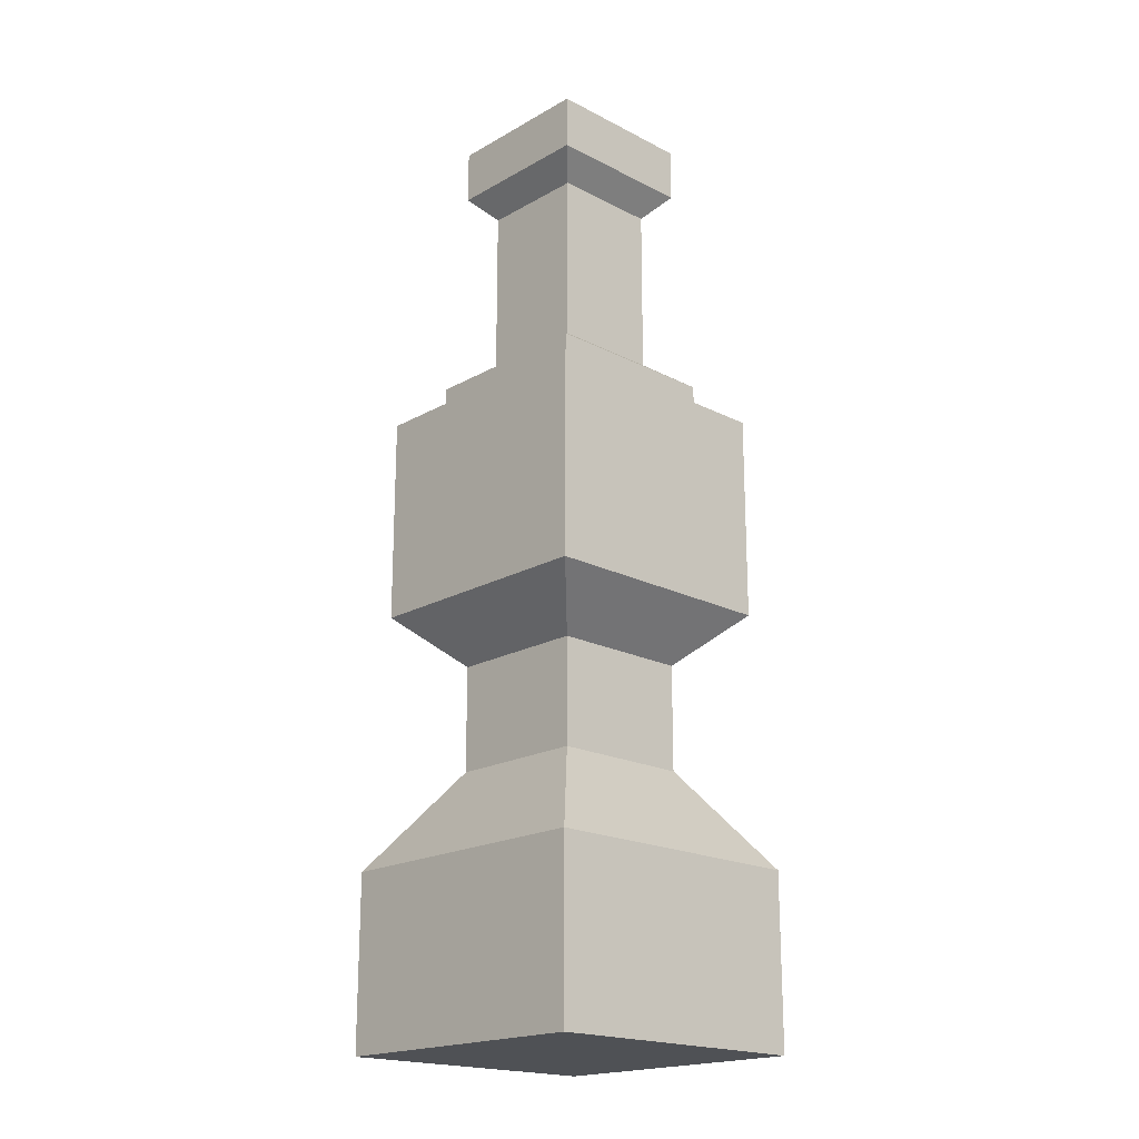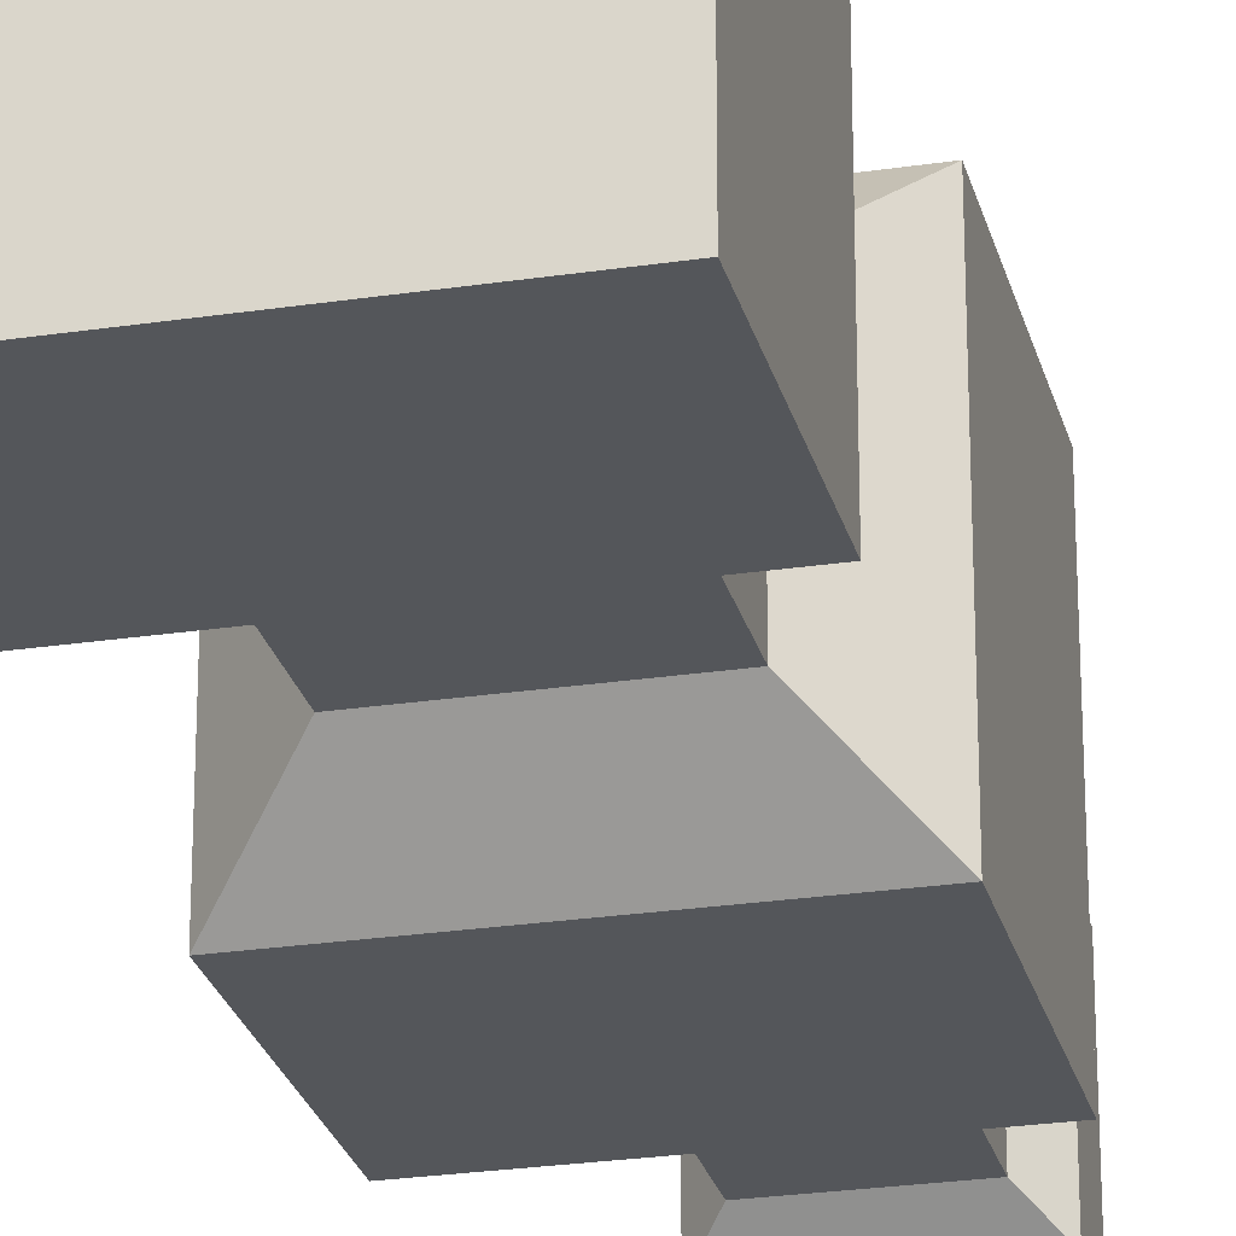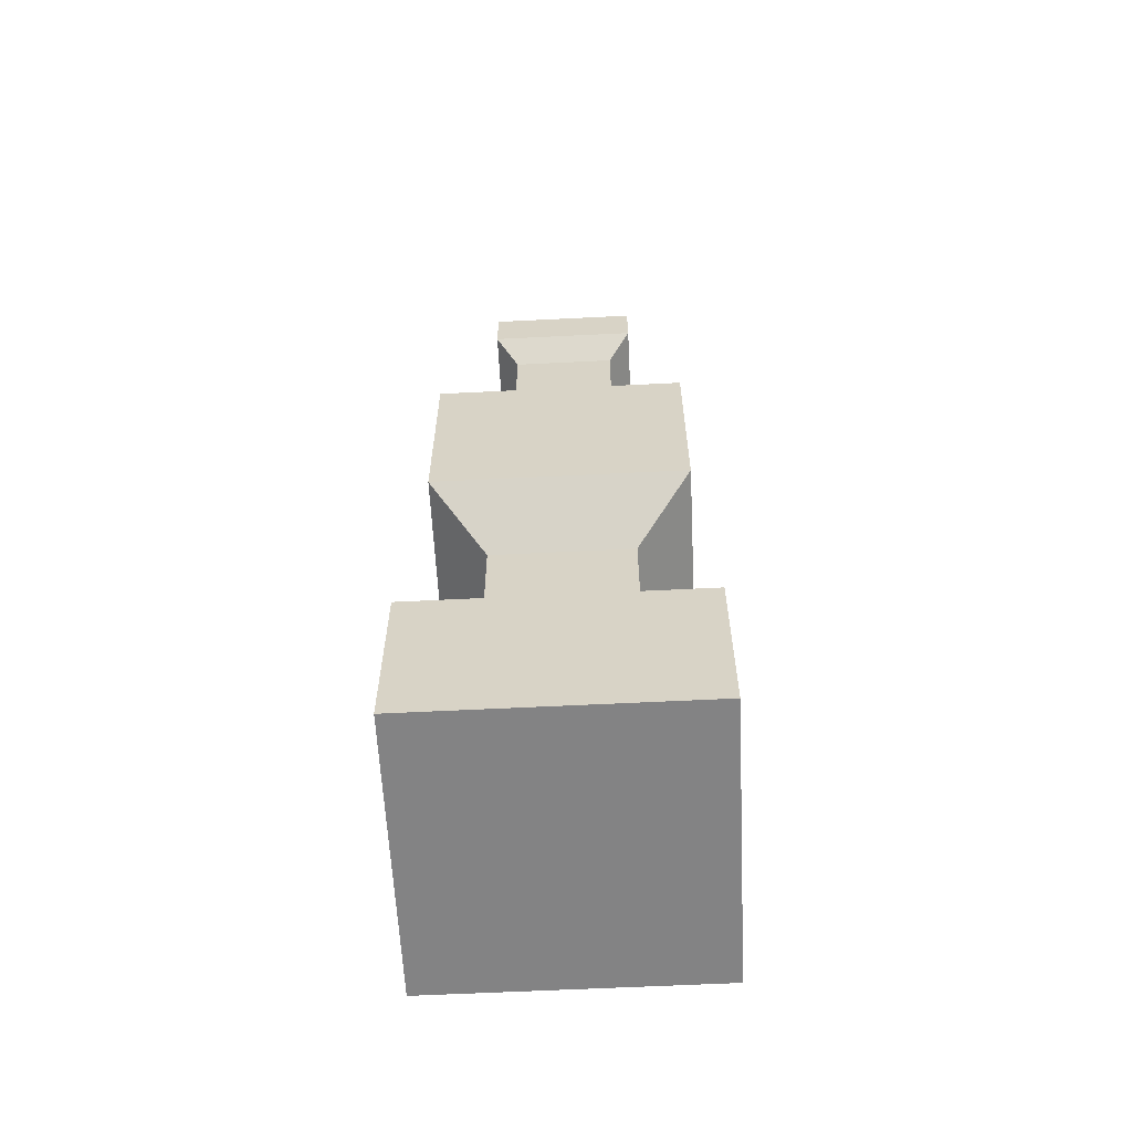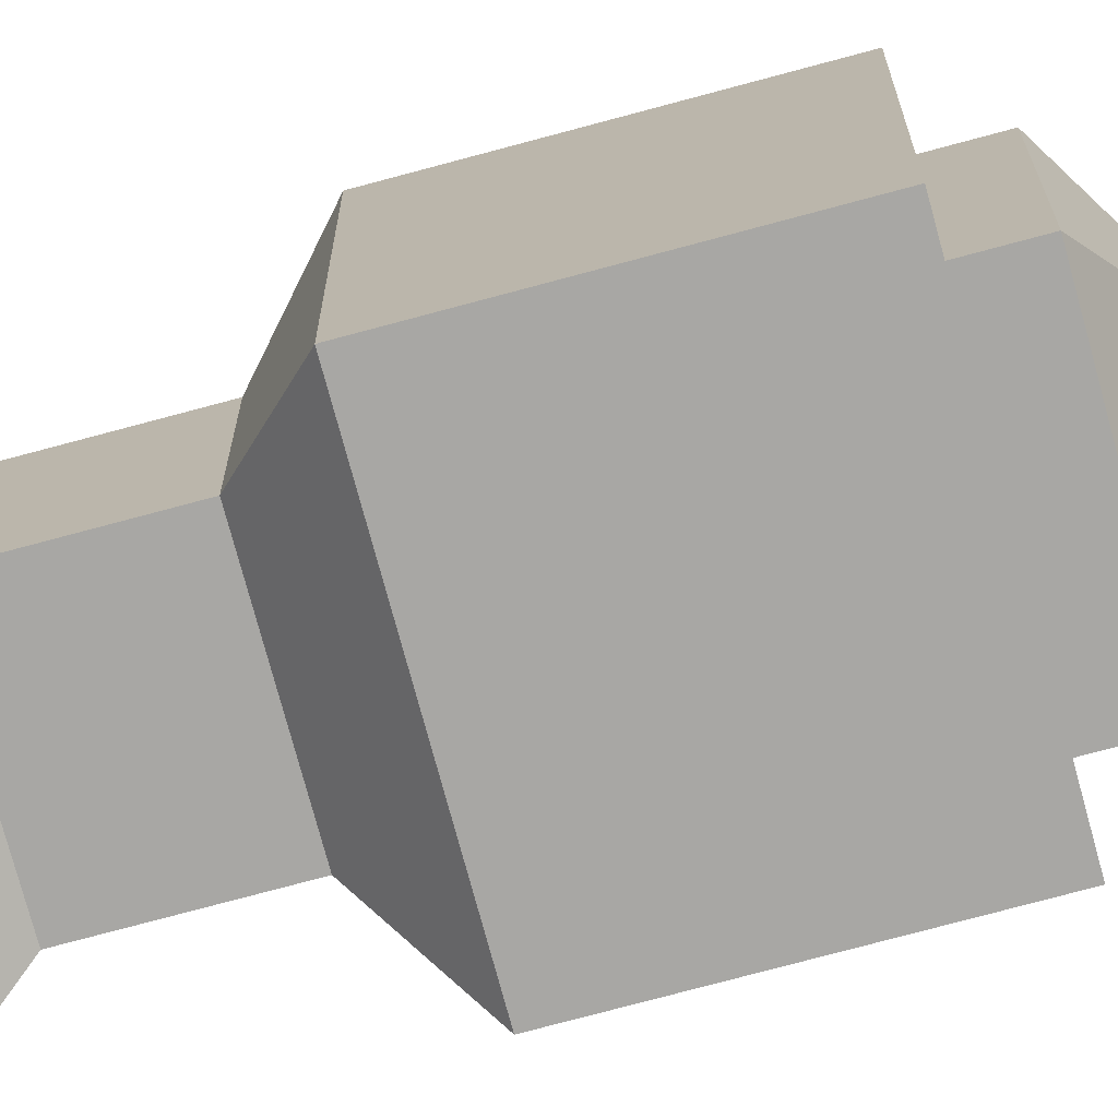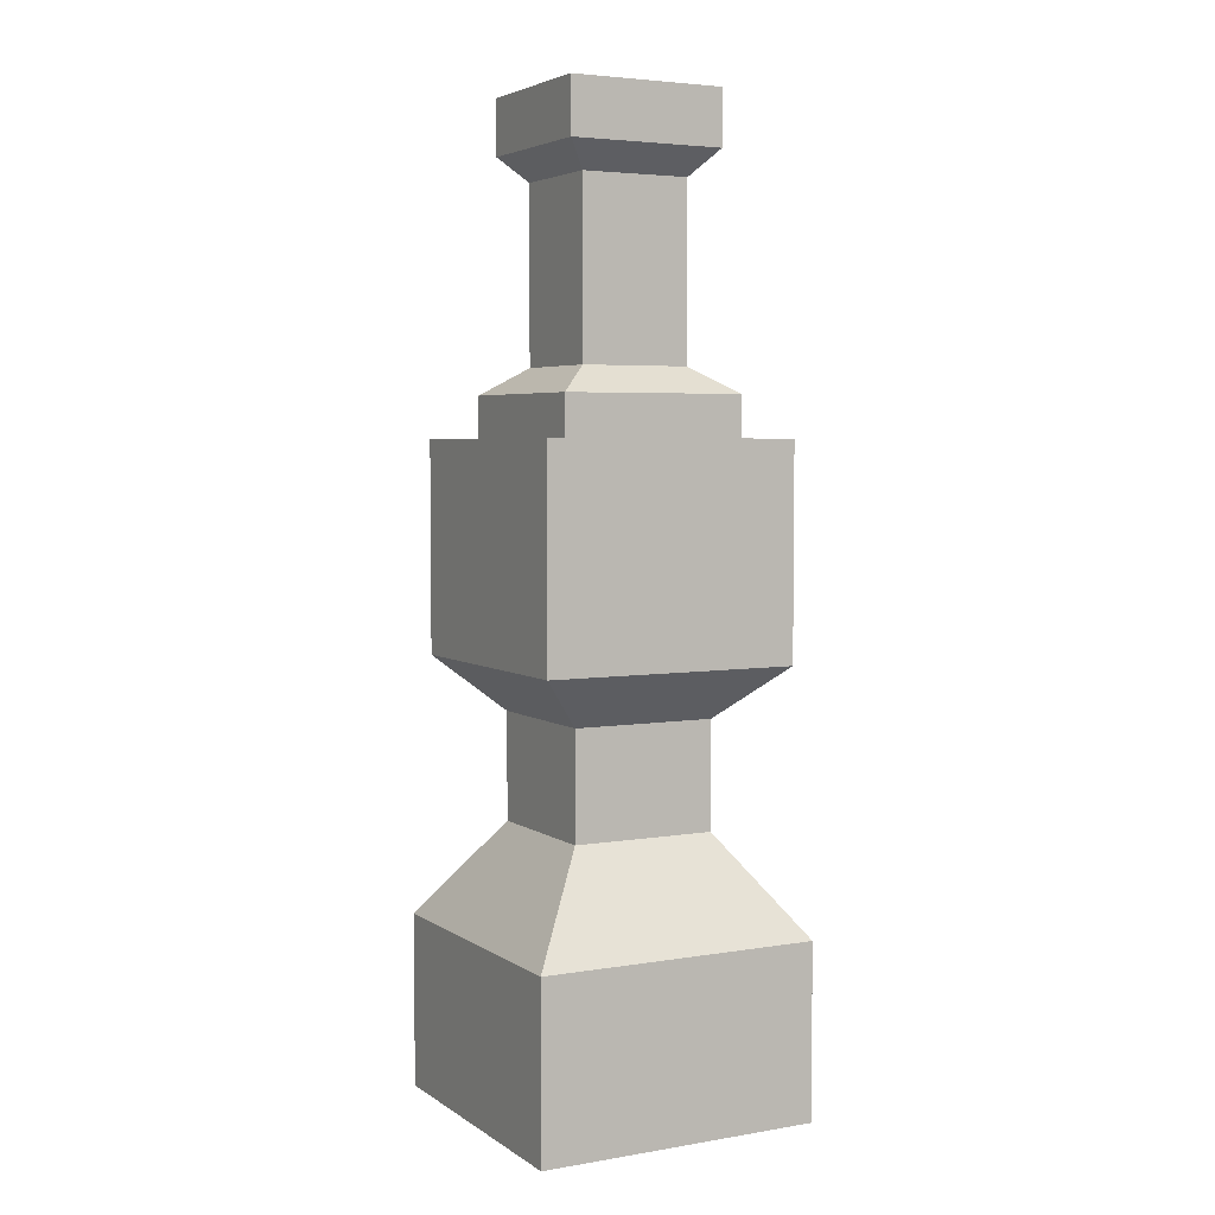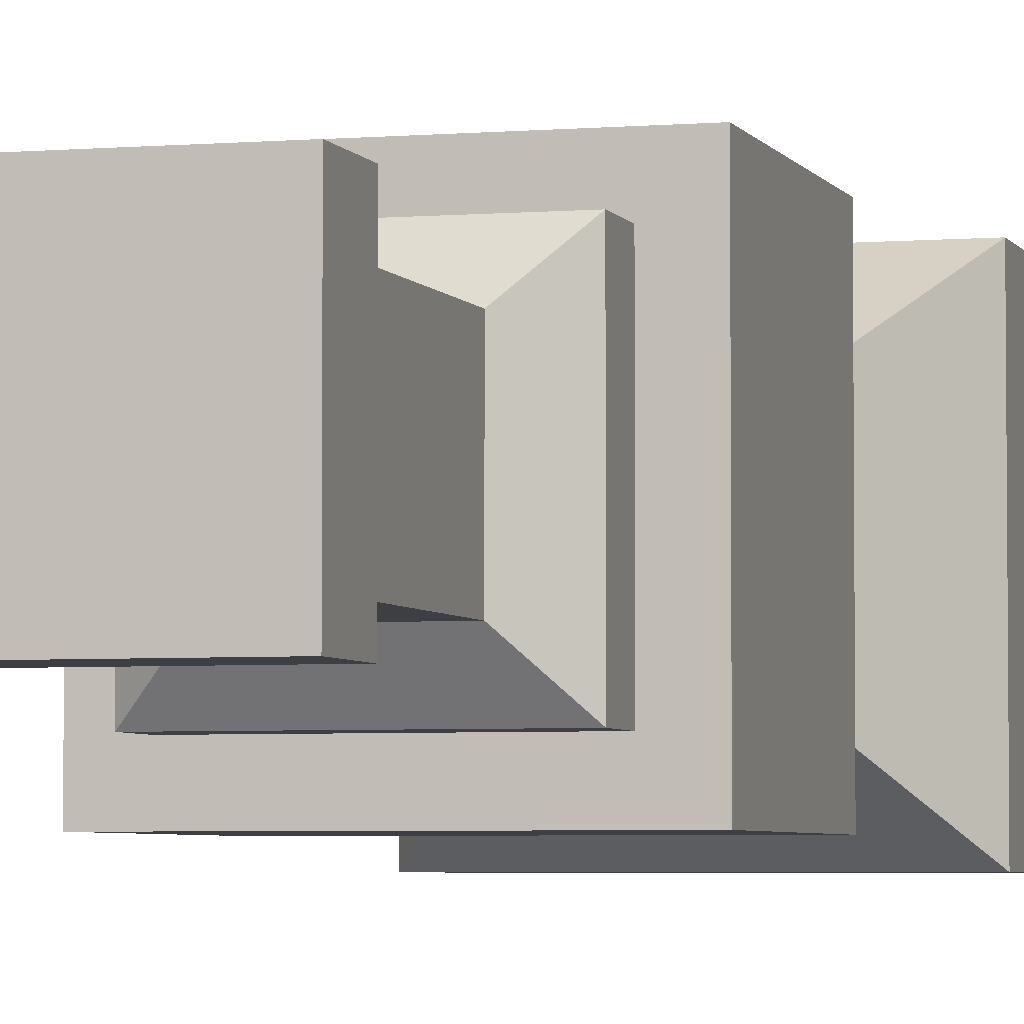
<metadata>
{"format":"obj","ext":"obj","renderer":"f3d","projection":"perspective","resolution":1024,"background":"white","views":[{"elev":-19.5,"azim":46.3,"up":"+Y"},{"elev":-25.5,"azim":13.6,"up":"+Z"},{"elev":-61.2,"azim":-87.1,"up":"+Y"},{"elev":-74.6,"azim":105.1,"up":"+Z"},{"elev":4.5,"azim":61.9,"up":"+Y"},{"elev":-4.1,"azim":-164.1,"up":"+Z"}]}
</metadata>
<code>
v -0.618 0 0.618
v -0.618 0.7584 0.618
v 0.618 0.7584 0.618
v 0.618 0 0.618
v -0.3402 4.204 0.3402
v -0.3402 4.204 -0.3402
v 0.3402 4.204 -0.3402
v 0.3402 4.204 0.3402
v -0.618 0.7584 -0.618
v -0.618 0 -0.618
v 0.618 0 -0.618
v 0.618 0.7584 -0.618
v -0.618 0 -0.618
v -0.618 0 0.618
v 0.618 0 0.618
v 0.618 0 -0.618
v 0.618 0 0.618
v 0.618 0.7584 0.618
v 0.618 0.7584 -0.618
v 0.618 0 -0.618
v -0.618 0 -0.618
v -0.618 0.7584 -0.618
v -0.618 0.7584 0.618
v -0.618 0 0.618
v -0.3139 1.185 0.3139
v -0.3139 1.654 0.3139
v 0.3139 1.654 0.3139
v 0.3139 1.185 0.3139
v -0.3139 1.185 -0.3138
v -0.3139 1.654 -0.3138
v -0.3139 1.654 0.3139
v -0.3139 1.185 0.3139
v -0.3139 1.654 -0.3138
v -0.3139 1.185 -0.3138
v 0.3139 1.185 -0.3138
v 0.3139 1.654 -0.3138
v 0.3139 1.185 0.3139
v 0.3139 1.654 0.3139
v 0.3139 1.654 -0.3138
v 0.3139 1.185 -0.3138
v -0.5547 2.801 0.5547
v -0.3998 2.801 0.3998
v 0.3998 2.801 0.3998
v 0.5547 2.801 0.5547
v -0.5547 2.801 -0.5547
v -0.3998 2.801 -0.3998
v 0.5547 2.801 -0.5547
v 0.3998 2.801 -0.3998
v -0.3998 2.801 0.3998
v -0.3998 2.98 0.3998
v 0.3998 2.98 0.3998
v 0.3998 2.801 0.3998
v -0.3998 2.801 -0.3998
v -0.3998 2.98 -0.3998
v -0.3998 2.98 0.3998
v -0.3998 2.801 0.3998
v -0.3998 2.98 -0.3998
v -0.3998 2.801 -0.3998
v 0.3998 2.801 -0.3998
v 0.3998 2.98 -0.3998
v 0.3998 2.801 0.3998
v 0.3998 2.98 0.3998
v 0.3998 2.98 -0.3998
v 0.3998 2.801 -0.3998
v -0.2386 3.093 0.2386
v -0.2386 3.852 0.2386
v 0.2386 3.852 0.2386
v 0.2386 3.093 0.2386
v -0.2386 3.093 -0.2386
v -0.2386 3.852 -0.2386
v -0.2386 3.852 0.2386
v -0.2386 3.093 0.2386
v -0.2386 3.852 -0.2386
v -0.2386 3.093 -0.2386
v 0.2386 3.093 -0.2386
v 0.2386 3.852 -0.2386
v 0.2386 3.093 0.2386
v 0.2386 3.852 0.2386
v 0.2386 3.852 -0.2386
v 0.2386 3.093 -0.2386
v -0.3402 3.963 0.3402
v -0.3402 4.204 0.3402
v 0.3402 4.204 0.3402
v 0.3402 3.963 0.3402
v -0.3402 3.963 -0.3402
v -0.3402 4.204 -0.3402
v -0.3402 4.204 0.3402
v -0.3402 3.963 0.3402
v -0.3402 4.204 -0.3402
v -0.3402 3.963 -0.3402
v 0.3402 3.963 -0.3402
v 0.3402 4.204 -0.3402
v 0.3402 3.963 0.3402
v 0.3402 4.204 0.3402
v 0.3402 4.204 -0.3402
v 0.3402 3.963 -0.3402
v -0.618 0.7584 -0.618
v -0.3139 1.185 -0.3138
v -0.3139 1.185 0.3139
v -0.618 0.7584 0.618
v -0.618 0.7584 0.618
v -0.3139 1.185 0.3139
v 0.3139 1.185 0.3139
v 0.618 0.7584 0.618
v 0.618 0.7584 0.618
v 0.3139 1.185 0.3139
v 0.3139 1.185 -0.3138
v 0.618 0.7584 -0.618
v -0.3139 1.185 -0.3138
v -0.618 0.7584 -0.618
v 0.618 0.7584 -0.618
v 0.3139 1.185 -0.3138
v -0.3139 1.654 0.3139
v -0.5547 1.883 0.5547
v 0.5547 1.883 0.5547
v 0.3139 1.654 0.3139
v -0.3139 1.654 -0.3138
v -0.5547 1.883 -0.5547
v -0.5547 1.883 0.5547
v -0.3139 1.654 0.3139
v -0.5547 1.883 -0.5547
v -0.3139 1.654 -0.3138
v 0.3139 1.654 -0.3138
v 0.5547 1.883 -0.5547
v 0.3139 1.654 0.3139
v 0.5547 1.883 0.5547
v 0.5547 1.883 -0.5547
v 0.3139 1.654 -0.3138
v -0.3998 2.98 -0.3998
v -0.2386 3.093 -0.2386
v -0.2386 3.093 0.2386
v -0.3998 2.98 0.3998
v -0.3998 2.98 0.3998
v -0.2386 3.093 0.2386
v 0.2386 3.093 0.2386
v 0.3998 2.98 0.3998
v 0.3998 2.98 0.3998
v 0.2386 3.093 0.2386
v 0.2386 3.093 -0.2386
v 0.3998 2.98 -0.3998
v -0.2386 3.093 -0.2386
v -0.3998 2.98 -0.3998
v 0.3998 2.98 -0.3998
v 0.2386 3.093 -0.2386
v -0.2386 3.852 0.2386
v -0.3402 3.963 0.3402
v 0.3402 3.963 0.3402
v 0.2386 3.852 0.2386
v -0.2386 3.852 -0.2386
v -0.3402 3.963 -0.3402
v -0.3402 3.963 0.3402
v -0.2386 3.852 0.2386
v -0.3402 3.963 -0.3402
v -0.2386 3.852 -0.2386
v 0.2386 3.852 -0.2386
v 0.3402 3.963 -0.3402
v 0.2386 3.852 0.2386
v 0.3402 3.963 0.3402
v 0.3402 3.963 -0.3402
v 0.2386 3.852 -0.2386
v -0.5547 1.883 -0.5547
v -0.5547 2.801 -0.5547
v -0.5547 2.801 0.5547
v -0.5547 1.883 0.5547
v -0.5547 1.883 0.5547
v -0.5547 2.801 0.5547
v 0.5547 2.801 0.5547
v 0.5547 1.883 0.5547
v 0.5547 1.883 0.5547
v 0.5547 2.801 0.5547
v 0.5547 2.801 -0.5547
v 0.5547 1.883 -0.5547
v -0.5547 2.801 -0.5547
v -0.5547 1.883 -0.5547
v 0.5547 1.883 -0.5547
v 0.5547 2.801 -0.5547
g SD_Env_Railing_Stone_Pillar_34_2756_244
f 1 3 2
f 1 4 3
f 5 7 6
f 5 8 7
f 9 11 10
f 9 12 11
f 13 15 14
f 13 16 15
f 17 19 18
f 17 20 19
f 21 23 22
f 21 24 23
f 25 27 26
f 25 28 27
f 29 31 30
f 29 32 31
f 33 35 34
f 33 36 35
f 37 39 38
f 37 40 39
f 41 43 42
f 41 44 43
f 45 41 42
f 45 42 46
f 46 47 45
f 46 48 47
f 44 48 43
f 44 47 48
f 49 51 50
f 49 52 51
f 53 55 54
f 53 56 55
f 57 59 58
f 57 60 59
f 61 63 62
f 61 64 63
f 65 67 66
f 65 68 67
f 69 71 70
f 69 72 71
f 73 75 74
f 73 76 75
f 77 79 78
f 77 80 79
f 81 83 82
f 81 84 83
f 85 87 86
f 85 88 87
f 89 91 90
f 89 92 91
f 93 95 94
f 93 96 95
f 97 99 98
f 97 100 99
f 101 103 102
f 101 104 103
f 105 107 106
f 105 108 107
f 109 111 110
f 109 112 111
f 113 115 114
f 113 116 115
f 117 119 118
f 117 120 119
f 121 123 122
f 121 124 123
f 125 127 126
f 125 128 127
f 129 131 130
f 129 132 131
f 133 135 134
f 133 136 135
f 137 139 138
f 137 140 139
f 141 143 142
f 141 144 143
f 145 147 146
f 145 148 147
f 149 151 150
f 149 152 151
f 153 155 154
f 153 156 155
f 157 159 158
f 157 160 159
f 161 163 162
f 161 164 163
f 165 167 166
f 165 168 167
f 169 171 170
f 169 172 171
f 173 175 174
f 173 176 175

</code>
